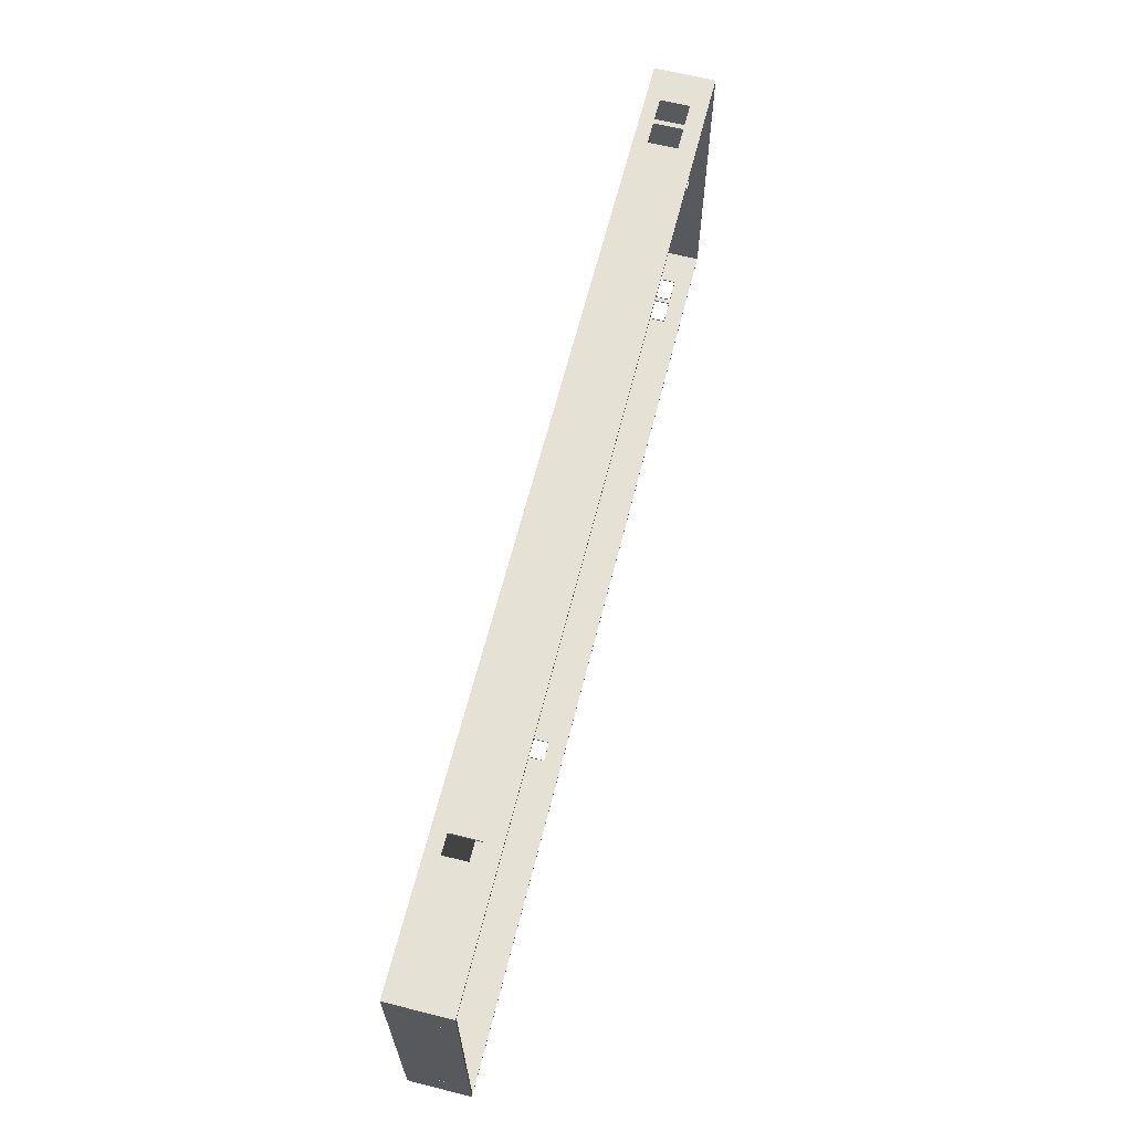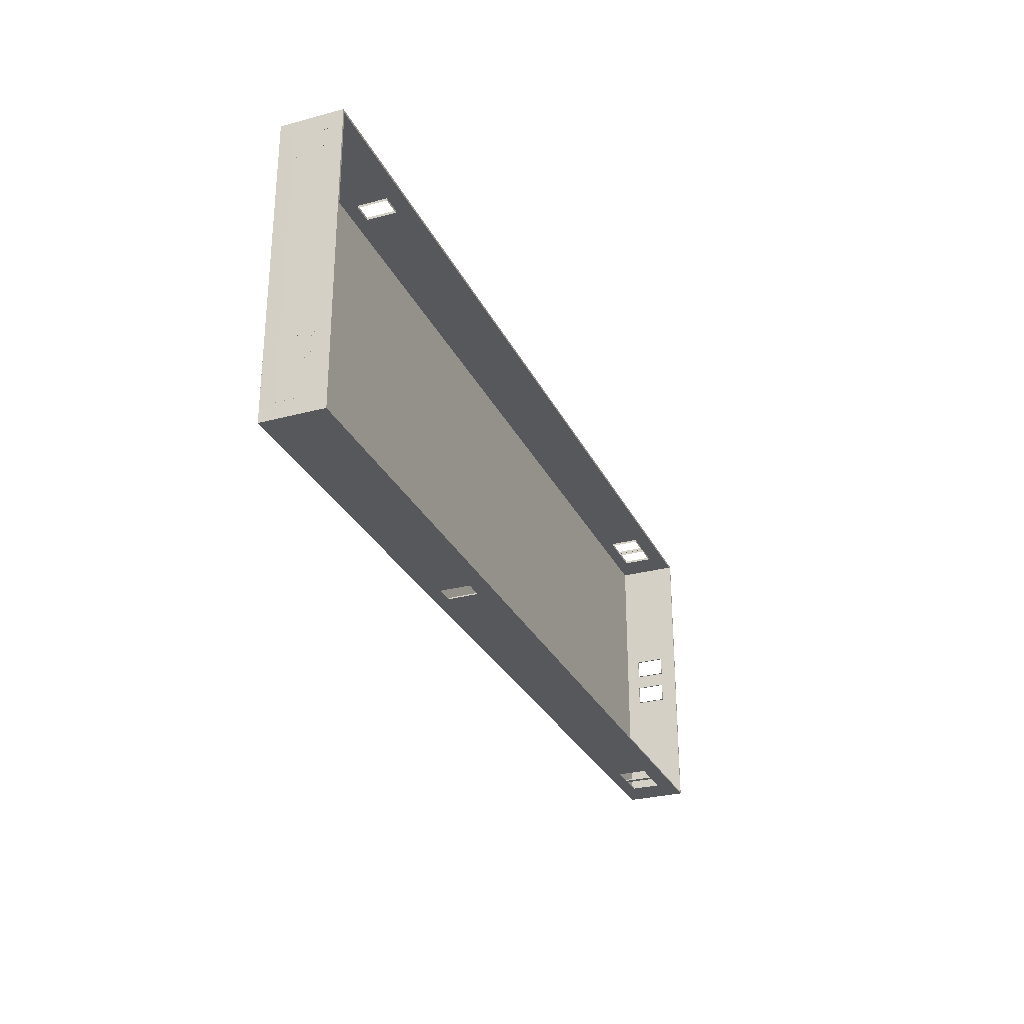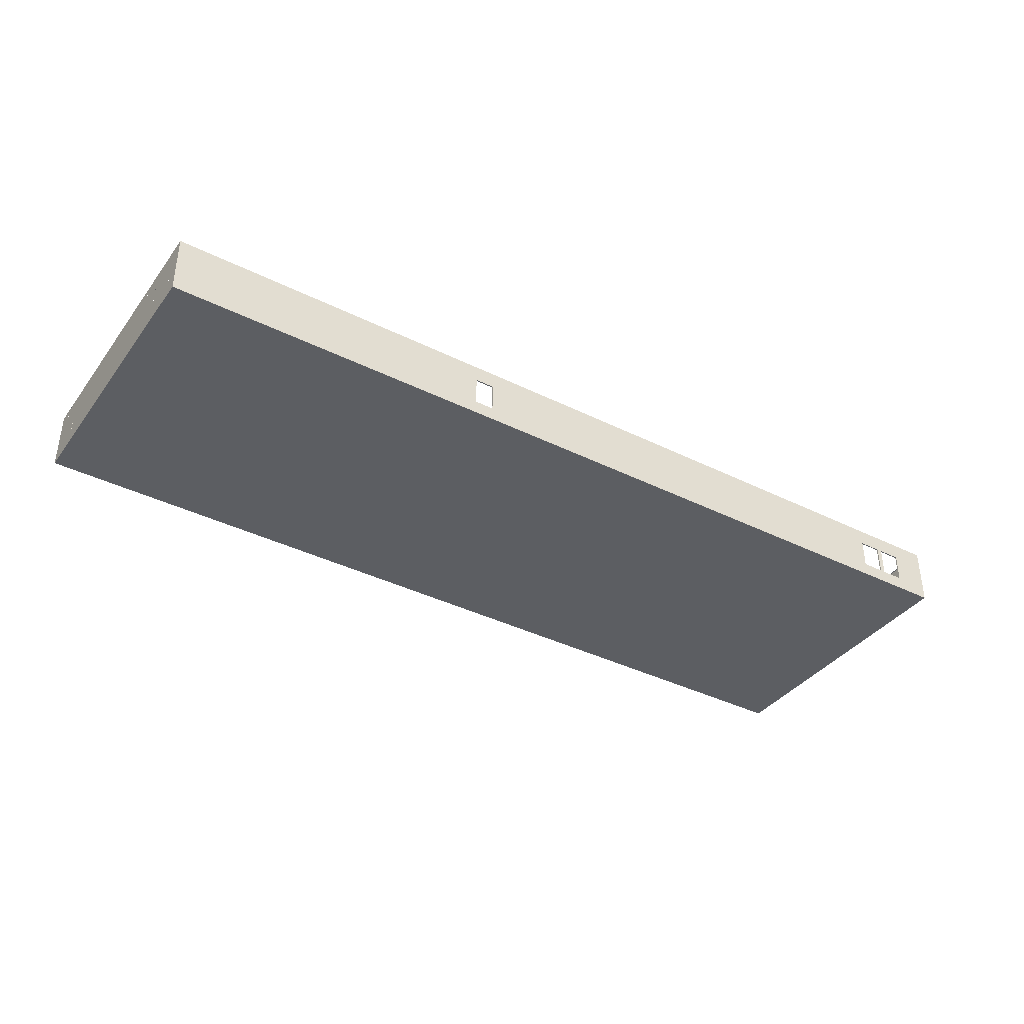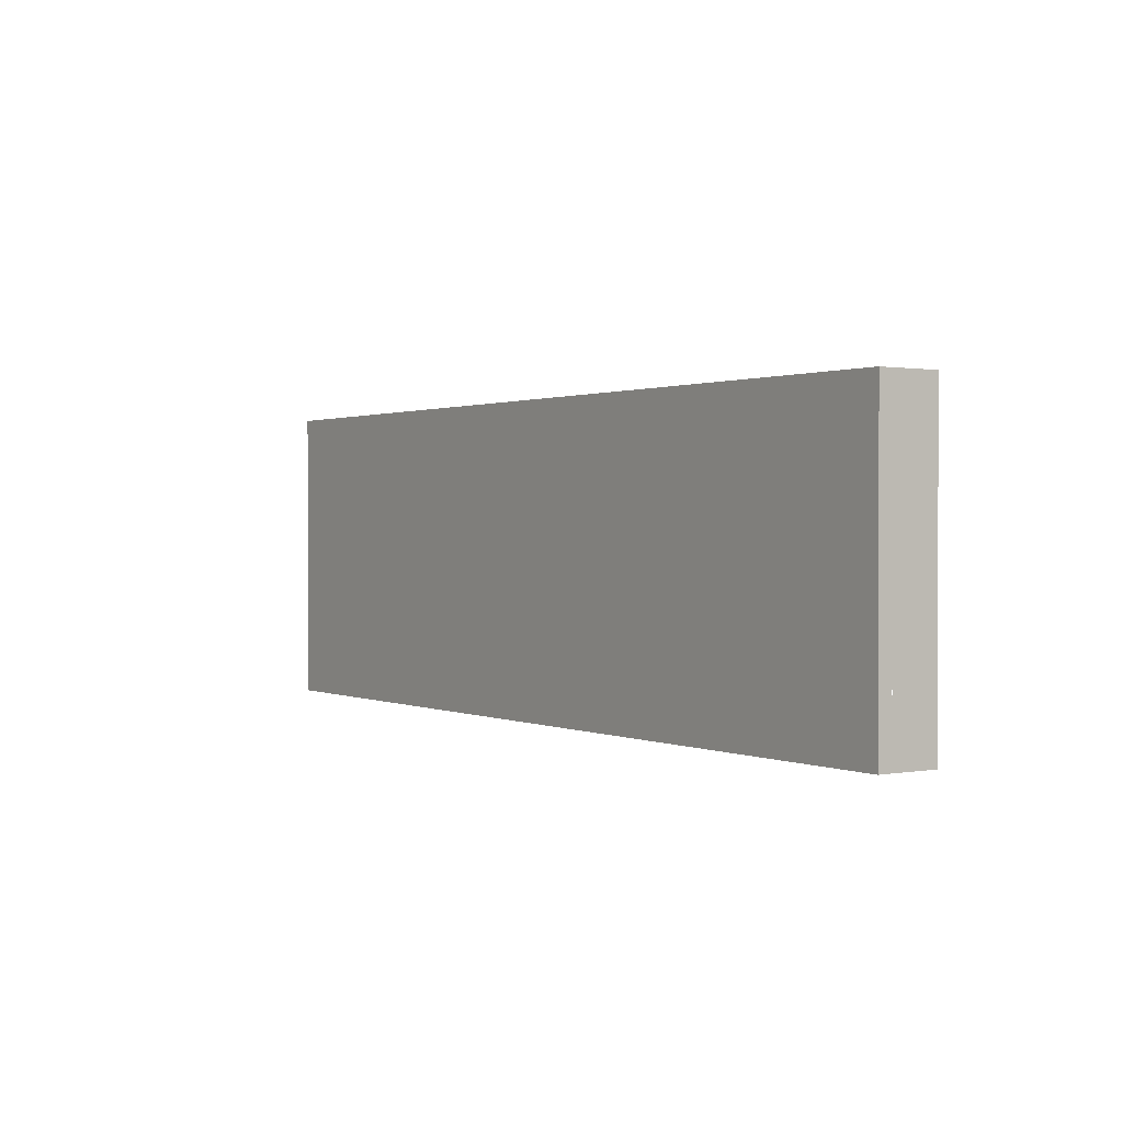
<metadata>
{"format":"obj","ext":"obj","renderer":"f3d","projection":"perspective","resolution":1024,"background":"white","views":[{"elev":64.5,"azim":104.2,"up":"+Z"},{"elev":-28.8,"azim":111.8,"up":"+Z"},{"elev":-37.8,"azim":147.6,"up":"+Y"},{"elev":1.0,"azim":56.1,"up":"+Z"}]}
</metadata>
<code>
v  35.12 -0.013 11.85
v  35.13 -0.013 11.85
v  35.13 2.277 11.85
v  35.12 2.277 11.85
v  35.27 -0.013 11.85
v  35.28 -0.013 11.85
v  35.28 2.277 11.85
v  35.27 2.277 11.85
v  36 -0.013 11.85
v  36.37 -0.013 11.85
v  36.37 2.277 11.85
v  -27.11 -0.013 11.85
v  -27 -0.013 11.85
v  -27 2.277 11.85
v  -27.11 2.277 11.85
v  -26.72 -0.013 11.85
v  -26.58 -0.013 11.85
v  -26.58 2.277 11.85
v  -26.72 2.277 11.85
v  -26.73 -0.013 11.85
v  -26.73 2.277 11.85
v  -26.57 -0.013 11.85
v  -26.57 2.277 11.85
v  -36.31 2.277 11.85
v  -33.5 2.277 11.85
v  -33.5 3.618 11.85
v  -36.31 3.618 11.85
v  -29.5 2.277 11.85
v  -27.11 3.618 11.85
v  -29.5 3.618 11.85
v  -27 3.618 11.85
v  -26.73 3.618 11.85
v  -26.72 3.618 11.85
v  -26.58 3.618 11.85
v  -26.57 3.618 11.85
v  26.69 2.277 11.85
v  35.12 3.618 11.85
v  26.69 3.618 11.85
v  35.13 3.618 11.85
v  35.27 3.618 11.85
v  35.28 3.618 11.85
v  36.37 3.618 11.85
v  25.19 3.618 11.85
v  25.19 2.277 11.85
v  -31.3 3.618 11.85
v  -31.3 2.277 11.85
v  -36.31 3.618 -2.1
v  -36.31 3.618 -11.74
v  -36.31 2.277 -11.74
v  -36.31 2.277 -2.1
v  -36.31 3.618 0.6
v  -36.31 3.618 -0.6
v  -36.31 2.277 -0.6
v  -36.31 2.277 0.6
v  -36.31 3.618 2.1
v  -36.31 2.277 2.1
v  36.36 -0.013 -11.74
v  35.27 -0.013 -11.74
v  35.27 2.277 -11.74
v  36.36 2.277 -11.74
v  35.13 2.277 -11.74
v  35.13 -0.013 -11.74
v  10.84 -0.013 -11.74
v  10.84 2.277 -11.74
v  -31.7 2.277 -11.74
v  -31.3 2.277 -11.74
v  -31.3 -0.013 -11.74
v  -31.7 -0.013 -11.74
v  -29.5 -0.013 -11.74
v  -29.5 2.277 -11.74
v  9.34 2.277 -11.74
v  9.34 -0.013 -11.74
v  -31.7 3.618 -11.74
v  -31.3 3.618 -11.74
v  -21.65 3.618 -11.74
v  9.34 3.618 -11.74
v  -21.85 3.618 -11.74
v  -24.3 3.618 -11.74
v  10.84 3.618 -11.74
v  35.27 3.618 -11.74
v  36.36 3.618 -11.74
v  35.13 3.618 -11.74
v  -33.5 3.618 -11.74
v  -33.5 2.277 -11.74
v  36.37 -0.013 -5.85
v  36.37 2.277 -5.85
v  36.37 2.277 8.725
v  36.37 -0.013 8.725
v  36.37 2.277 10.53
v  36.37 -0.013 10.53
v  36.36 2.277 -7.65
v  36.36 2.277 -8.725
v  36.36 3.618 -8.725
v  36.36 3.618 -7.88
v  36.36 3.618 -7.65
v  36.37 3.618 -5.85
v  36.37 3.618 8.725
v  36.36 2.277 -10.53
v  36.36 3.618 -10.53
v  36.36 3.618 -5.85
v  36.36 2.277 -5.85
v  36.37 3.618 10.53
v  36.36 3.618 10.53
v  36.36 2.277 10.53
v  36.36 2.277 8.725
v  36.36 3.618 8.725
v  36.36 -0.013 -7.65
v  36.36 -0.013 -8.725
v  36.36 -0.013 -10.53
v  -26.57 -1.106 11.65
v  25.19 -1.106 11.65
v  25.19 -1.106 11.85
v  -26.57 -1.106 11.85
v  26.69 -1.106 11.65
v  34.4 -1.106 11.65
v  34.4 -1.106 11.85
v  26.69 -1.106 11.85
v  35.12 -1.106 11.65
v  35.12 -1.106 11.85
v  35.13 -1.106 11.65
v  35.13 -1.106 11.85
v  35.27 -1.106 11.65
v  35.28 -1.106 11.65
v  35.28 -1.106 11.85
v  35.27 -1.106 11.85
v  36 -1.106 11.65
v  36 -1.106 11.85
v  36.2 -1.106 11.65
v  36.37 -1.106 11.85
v  -27.11 -1.106 11.65
v  -27 -1.106 11.65
v  -27 -1.106 11.85
v  -27.11 -1.106 11.85
v  -29.5 -1.106 11.65
v  -29.5 -1.106 11.85
v  -26.73 -1.106 11.65
v  -26.72 -1.106 11.65
v  -26.72 -1.106 11.85
v  -26.73 -1.106 11.85
v  -26.58 -1.106 11.65
v  -26.58 -1.106 11.85
v  -36.2 -1.106 11.65
v  -33.5 -1.106 11.65
v  -33.5 -1.106 11.85
v  -36.31 -1.106 11.85
v  -33.5 3.618 11.65
v  -36.2 3.618 11.65
v  -27.11 3.618 11.65
v  -29.5 3.618 11.65
v  -27 3.618 11.65
v  -26.73 3.618 11.65
v  -26.72 3.618 11.65
v  -26.58 3.618 11.65
v  -26.57 3.618 11.65
v  25.19 3.618 11.65
v  35.12 3.618 11.65
v  26.69 3.618 11.65
v  35.13 3.618 11.65
v  35.27 3.618 11.65
v  35.28 3.618 11.65
v  36.2 3.618 11.65
v  -31.3 3.618 11.65
v  -31.7 3.618 11.65
v  -31.7 3.618 11.85
v  -36.2 -0.013 -2.1
v  -36.2 2.277 -2.1
v  -36.31 -0.013 -2.1
v  -36.2 -1.106 -11.65
v  -36.2 -1.106 -2.1
v  -36.31 -1.106 -2.1
v  -36.31 -1.106 -11.74
v  -36.2 -1.106 -0.6
v  -36.2 -1.106 -0
v  -36.31 -1.106 0
v  -36.31 -1.106 -0.6
v  -36.2 -1.106 0.6
v  -36.31 -1.106 0.6
v  -36.2 -0.013 0.6
v  -36.2 2.277 0.6
v  -36.31 -0.013 0.6
v  -36.2 2.277 -0.6
v  -36.2 -0.013 -0.6
v  -36.31 -0.013 -0.6
v  -36.2 3.618 -2.1
v  -36.2 3.618 -11.65
v  -36.2 3.618 0.6
v  -36.2 3.618 -0.6
v  -36.2 3.618 2.1
v  -36.2 2.277 2.1
v  -36.2 -1.106 2.1
v  -36.31 -1.106 2.1
v  -36.2 -0.013 2.1
v  -36.31 -0.013 2.1
v  36.19 -1.106 -11.65
v  35.27 -1.106 -11.65
v  35.27 -1.106 -11.74
v  36.36 -1.106 -11.74
v  35.13 -1.106 -11.65
v  35.13 -1.106 -11.74
v  10.84 -1.106 -11.65
v  10.84 -1.106 -11.74
v  -31.3 -1.106 -11.65
v  -31.7 -1.106 -11.65
v  -31.7 -1.106 -11.74
v  -31.3 -1.106 -11.74
v  9.34 -1.106 -11.65
v  -29.5 -1.106 -11.65
v  -29.5 -1.106 -11.74
v  9.34 -1.106 -11.74
v  -33.5 -1.106 -11.65
v  -33.5 -1.106 -11.74
v  -31.7 3.618 -11.65
v  -31.3 3.618 -11.65
v  -24.3 3.618 -11.65
v  -21.85 3.618 -11.65
v  -21.65 3.618 -11.65
v  9.34 3.618 -11.65
v  10.84 3.618 -11.65
v  35.27 3.618 -11.65
v  36.19 3.618 -11.65
v  35.13 3.618 -11.65
v  -33.5 3.618 -11.65
v  36.2 2.277 8.725
v  36.2 -0.013 8.725
v  36.2 -1.106 8.725
v  36.2 -1.106 -5.85
v  36.37 -1.106 -5.85
v  36.37 -1.106 8.725
v  36.2 -0.013 -5.85
v  36.2 2.277 -5.85
v  36.2 -1.106 10.53
v  36.37 -1.106 10.53
v  36.2 -0.013 10.53
v  36.2 2.277 10.53
v  36.19 3.618 -8.725
v  36.19 3.618 -7.88
v  36.19 3.618 -7.65
v  36.2 3.618 -5.85
v  36.2 3.618 8.725
v  36.19 3.618 -10.53
v  36.19 2.277 -8.725
v  36.19 2.277 -10.53
v  36.19 3.618 -5.85
v  36.19 2.277 -5.85
v  36.19 2.277 -7.65
v  36.2 3.618 10.53
v  36.19 3.618 8.725
v  36.19 3.618 10.53
v  36.19 2.277 10.53
v  36.19 2.277 8.725
v  36.19 -1.106 -7.65
v  36.19 -1.106 -8.725
v  36.36 -1.106 -8.725
v  36.36 -1.106 -7.65
v  36.19 -0.013 -8.725
v  36.19 -0.013 -7.65
v  36.19 -1.106 -10.53
v  36.36 -1.106 -10.53
v  36.19 -0.013 -10.53
v  25.19 -0.013 11.85
v  25.19 -0.013 11.65
v  25.19 2.277 11.65
v  26.69 -0.013 11.85
v  26.69 2.277 11.65
v  26.69 -0.013 11.65
v  -29.5 -0.013 11.85
v  -29.5 2.277 11.65
v  -29.5 -0.013 11.65
v  -33.5 -0.013 11.85
v  -33.5 -0.013 11.65
v  -33.5 2.277 11.65
v  -31.3 2.277 11.65
v  -31.7 2.277 11.85
v  -31.7 2.277 11.65
v  -31.7 -0.013 11.85
v  -31.7 -0.013 11.65
v  -31.3 -0.013 11.85
v  -31.3 -0.013 11.65
v  -31.3 -1.106 11.85
v  -31.7 -1.106 11.85
v  -31.7 -1.106 11.65
v  -31.3 -1.106 11.65
v  10.84 -0.013 -11.65
v  10.84 2.277 -11.65
v  9.34 2.277 -11.65
v  9.34 -0.013 -11.65
v  -31.7 -0.013 -11.65
v  -31.7 2.277 -11.65
v  -31.3 2.277 -11.65
v  -31.3 -0.013 -11.65
v  -29.5 -0.013 -11.65
v  -29.5 2.277 -11.65
v  -33.5 -0.013 -11.74
v  -33.5 2.277 -11.65
v  -33.5 -0.013 -11.65
v  -36.31 -0.013 -11.74
v  -36.2 -0.013 -11.65
v  -36.31 -0.013 11.85
v  21.79 2.277 11.85
v  21.79 3.618 11.85
v  21.79 -0.013 11.85
v  21.79 -1.106 11.85
v  23.59 2.277 11.85
v  23.59 3.618 11.85
v  23.59 -1.106 11.85
v  23.59 -0.013 11.85
v  36.37 -0.013 -5.85
v  36.37 -0.013 -7.65
v  36.37 2.277 -7.65
v  36.37 2.277 -5.85
v  36.37 -0.013 -8.725
v  36.37 -0.013 -10.53
v  36.37 2.277 -10.53
v  36.37 2.277 -8.725
v  36.37 -0.013 10.53
v  36.37 -0.013 8.725
v  36.37 2.277 8.725
v  36.37 2.277 10.53
v  36.37 -1.106 -11.74
v  36.37 -1.106 11.85
o Room9Wall
g Room9Wall
f 1 2 3
f 3 4 1
f 5 6 7
f 7 8 5
f 2 5 8
f 8 3 2
f 6 9 10
f 6 10 11
f 6 11 7
f 12 13 14
f 14 15 12
f 16 17 18
f 18 19 16
f 20 16 19
f 19 21 20
f 17 22 23
f 23 18 17
f 24 25 26
f 26 27 24
f 28 15 29
f 29 30 28
f 15 14 31
f 31 29 15
f 14 21 32
f 32 31 14
f 21 19 33
f 33 32 21
f 19 18 34
f 34 33 19
f 18 23 35
f 35 34 18
f 36 4 37
f 37 38 36
f 4 3 39
f 39 37 4
f 3 8 40
f 40 39 3
f 8 7 41
f 41 40 8
f 7 11 42
f 42 41 7
f 36 38 43
f 43 44 36
f 28 30 45
f 45 46 28
f 47 48 49
f 49 50 47
f 51 52 53
f 53 54 51
f 27 55 56
f 56 24 27
f 51 54 56
f 56 55 51
f 47 50 53
f 53 52 47
f 57 58 59
f 59 60 57
f 61 59 58
f 58 62 61
f 61 62 63
f 63 64 61
f 65 66 67
f 67 68 65
f 69 70 71
f 71 72 69
f 73 74 66
f 66 65 73
f 75 76 71
f 77 75 71
f 78 77 71
f 78 71 70
f 78 70 66
f 78 66 74
f 76 79 64
f 64 71 76
f 60 59 80
f 80 81 60
f 82 80 59
f 59 61 82
f 79 82 61
f 61 64 79
f 48 83 84
f 84 49 48
f 84 83 73
f 73 65 84
f 85 86 87
f 87 88 85
f 89 11 10
f 10 90 89
f 91 92 93
f 91 93 94
f 91 94 95
f 87 86 96
f 96 97 87
f 93 92 98
f 98 99 93
f 100 101 91
f 91 95 100
f 102 42 11
f 11 89 102
f 103 104 105
f 105 106 103
f 92 91 107
f 107 108 92
f 60 98 109
f 109 57 60
f 81 99 98
f 98 60 81
f 94 103 106
f 94 106 100
f 81 93 99
f 110 111 112
f 112 113 110
f 114 115 116
f 116 117 114
f 115 118 119
f 119 116 115
f 118 120 121
f 121 119 118
f 122 123 124
f 124 125 122
f 120 122 125
f 125 121 120
f 123 126 127
f 127 124 123
f 126 128 129
f 129 127 126
f 130 131 132
f 132 133 130
f 134 130 133
f 133 135 134
f 136 137 138
f 138 139 136
f 140 110 113
f 113 141 140
f 131 136 139
f 139 132 131
f 142 143 144
f 144 145 142
f 146 147 27
f 27 26 146
f 148 149 30
f 30 29 148
f 150 148 29
f 29 31 150
f 151 150 31
f 31 32 151
f 152 151 32
f 32 33 152
f 153 152 33
f 33 34 153
f 154 153 34
f 34 35 154
f 155 154 35
f 35 43 155
f 156 157 38
f 38 37 156
f 158 156 37
f 37 39 158
f 159 158 39
f 39 40 159
f 160 159 40
f 40 41 160
f 161 160 41
f 41 42 161
f 157 155 43
f 43 38 157
f 149 162 45
f 45 30 149
f 163 146 26
f 26 164 163
f 165 166 50
f 50 167 165
f 168 169 170
f 170 171 168
f 172 173 174
f 174 175 172
f 173 176 177
f 177 174 173
f 178 179 54
f 54 180 178
f 181 182 183
f 183 53 181
f 184 185 48
f 48 47 184
f 186 187 52
f 52 51 186
f 147 188 55
f 55 27 147
f 188 186 51
f 51 55 188
f 179 189 56
f 56 54 179
f 187 184 47
f 47 52 187
f 166 181 53
f 53 50 166
f 190 142 145
f 145 191 190
f 189 192 193
f 193 56 189
f 194 195 196
f 196 197 194
f 195 198 199
f 199 196 195
f 198 200 201
f 201 199 198
f 202 203 204
f 204 205 202
f 206 207 208
f 208 209 206
f 210 168 171
f 171 211 210
f 212 213 74
f 74 73 212
f 214 215 77
f 77 78 214
f 215 216 75
f 75 77 215
f 216 217 76
f 76 75 216
f 213 214 78
f 78 74 213
f 217 218 79
f 79 76 217
f 219 220 81
f 81 80 219
f 221 219 80
f 80 82 221
f 218 221 82
f 82 79 218
f 185 222 83
f 83 48 185
f 222 212 73
f 73 83 222
f 223 224 88
f 88 87 223
f 225 226 227
f 227 228 225
f 229 230 86
f 86 85 229
f 128 231 232
f 232 129 128
f 233 234 89
f 89 90 233
f 235 236 94
f 94 93 235
f 236 237 95
f 95 94 236
f 238 239 97
f 97 96 238
f 240 235 93
f 93 99 240
f 241 242 98
f 98 92 241
f 237 243 100
f 100 95 237
f 244 245 91
f 91 101 244
f 246 161 42
f 42 102 246
f 247 248 103
f 103 106 247
f 249 250 105
f 105 104 249
f 251 252 253
f 253 254 251
f 255 241 92
f 92 108 255
f 245 256 107
f 107 91 245
f 257 194 197
f 197 258 257
f 242 259 109
f 109 98 242
f 220 240 99
f 99 81 220
f 236 248 103
f 103 94 236
f 248 247 106
f 106 103 248
f 247 236 94
f 94 106 247
f 236 247 106
f 106 94 236
f 247 243 100
f 100 106 247
f 243 236 94
f 94 100 243
f 220 235 93
f 93 81 220
f 235 240 99
f 99 93 235
f 240 220 81
f 81 99 240
f 44 260 261
f 261 262 44
f 263 36 264
f 264 265 263
f 36 44 262
f 262 264 36
f 266 28 267
f 267 268 266
f 25 269 270
f 270 271 25
f 28 46 272
f 272 267 28
f 273 25 271
f 271 274 273
f 275 273 274
f 274 276 275
f 46 277 278
f 278 272 46
f 279 280 281
f 281 282 279
f 64 63 283
f 283 284 64
f 72 71 285
f 285 286 72
f 71 64 284
f 284 285 71
f 65 68 287
f 287 288 65
f 67 66 289
f 289 290 67
f 70 69 291
f 291 292 70
f 293 84 294
f 294 295 293
f 66 70 292
f 292 289 66
f 84 65 288
f 288 294 84
f 45 162 163
f 163 164 45
f 2 1 119
f 119 121 2
f 6 5 125
f 125 124 6
f 5 2 121
f 121 125 5
f 9 6 124
f 124 127 9
f 10 9 127
f 127 129 10
f 13 12 133
f 133 132 13
f 17 16 138
f 138 141 17
f 16 20 139
f 139 138 16
f 22 17 141
f 141 113 22
f 296 297 168
f 168 171 296
f 58 57 197
f 197 196 58
f 62 58 196
f 196 199 62
f 63 62 199
f 199 201 63
f 68 67 205
f 205 204 68
f 69 72 209
f 209 208 69
f 296 293 211
f 211 171 296
f 85 88 228
f 228 227 85
f 90 10 129
f 129 232 90
f 108 107 254
f 254 253 108
f 57 109 258
f 258 197 57
f 165 167 183
f 183 182 165
f 170 169 172
f 172 175 170
f 177 176 190
f 190 191 177
f 178 180 193
f 193 192 178
f 270 269 275
f 275 276 270
f 144 143 281
f 281 280 144
f 266 268 278
f 278 277 266
f 134 135 279
f 279 282 134
f 261 260 263
f 263 265 261
f 112 111 114
f 114 117 112
f 88 224 233
f 233 90 88
f 225 228 232
f 232 231 225
f 228 88 90
f 90 232 228
f 229 85 107
f 107 256 229
f 85 227 254
f 254 107 85
f 227 226 251
f 251 254 227
f 255 108 109
f 109 259 255
f 108 253 258
f 258 109 108
f 253 252 257
f 257 258 253
f 283 63 72
f 72 286 283
f 63 201 209
f 209 72 63
f 201 200 206
f 206 209 201
f 67 290 291
f 291 69 67
f 202 205 208
f 208 207 202
f 205 67 69
f 69 208 205
f 287 68 293
f 293 295 287
f 68 204 211
f 211 293 68
f 204 203 210
f 210 211 204
f 140 141 138
f 138 137 140
f 50 49 296
f 296 167 50
f 167 296 171
f 171 170 167
f 54 53 183
f 183 180 54
f 180 183 175
f 175 177 180
f 183 167 170
f 170 175 183
f 193 180 177
f 177 191 193
f 24 56 193
f 193 298 24
f 298 193 191
f 191 145 298
f 25 24 298
f 298 269 25
f 269 298 145
f 145 144 269
f 26 25 273
f 273 164 26
f 164 273 46
f 46 45 164
f 46 273 275
f 275 277 46
f 277 275 280
f 280 279 277
f 275 269 144
f 144 280 275
f 266 277 279
f 279 135 266
f 15 28 266
f 266 12 15
f 12 266 135
f 135 133 12
f 21 14 13
f 13 20 21
f 20 13 132
f 132 139 20
f 263 260 112
f 112 117 263
f 4 36 263
f 263 1 4
f 1 263 117
f 117 119 1
f 35 23 299
f 299 300 35
f 299 23 22
f 22 301 299
f 301 22 113
f 113 302 301
f 300 299 303
f 303 304 300
f 301 302 305
f 305 306 301
f 303 306 260
f 260 44 303
f 304 303 44
f 44 43 304
f 306 305 112
f 112 260 306
f 306 303 299
f 299 301 306
f 307 308 309
f 309 310 307
f 311 312 313
f 313 314 311
f 315 316 317
f 317 318 315
f 302 113 112
f 112 305 302
f 145 171 319
f 319 320 145
f 49 84 293
f 293 296 49

</code>
